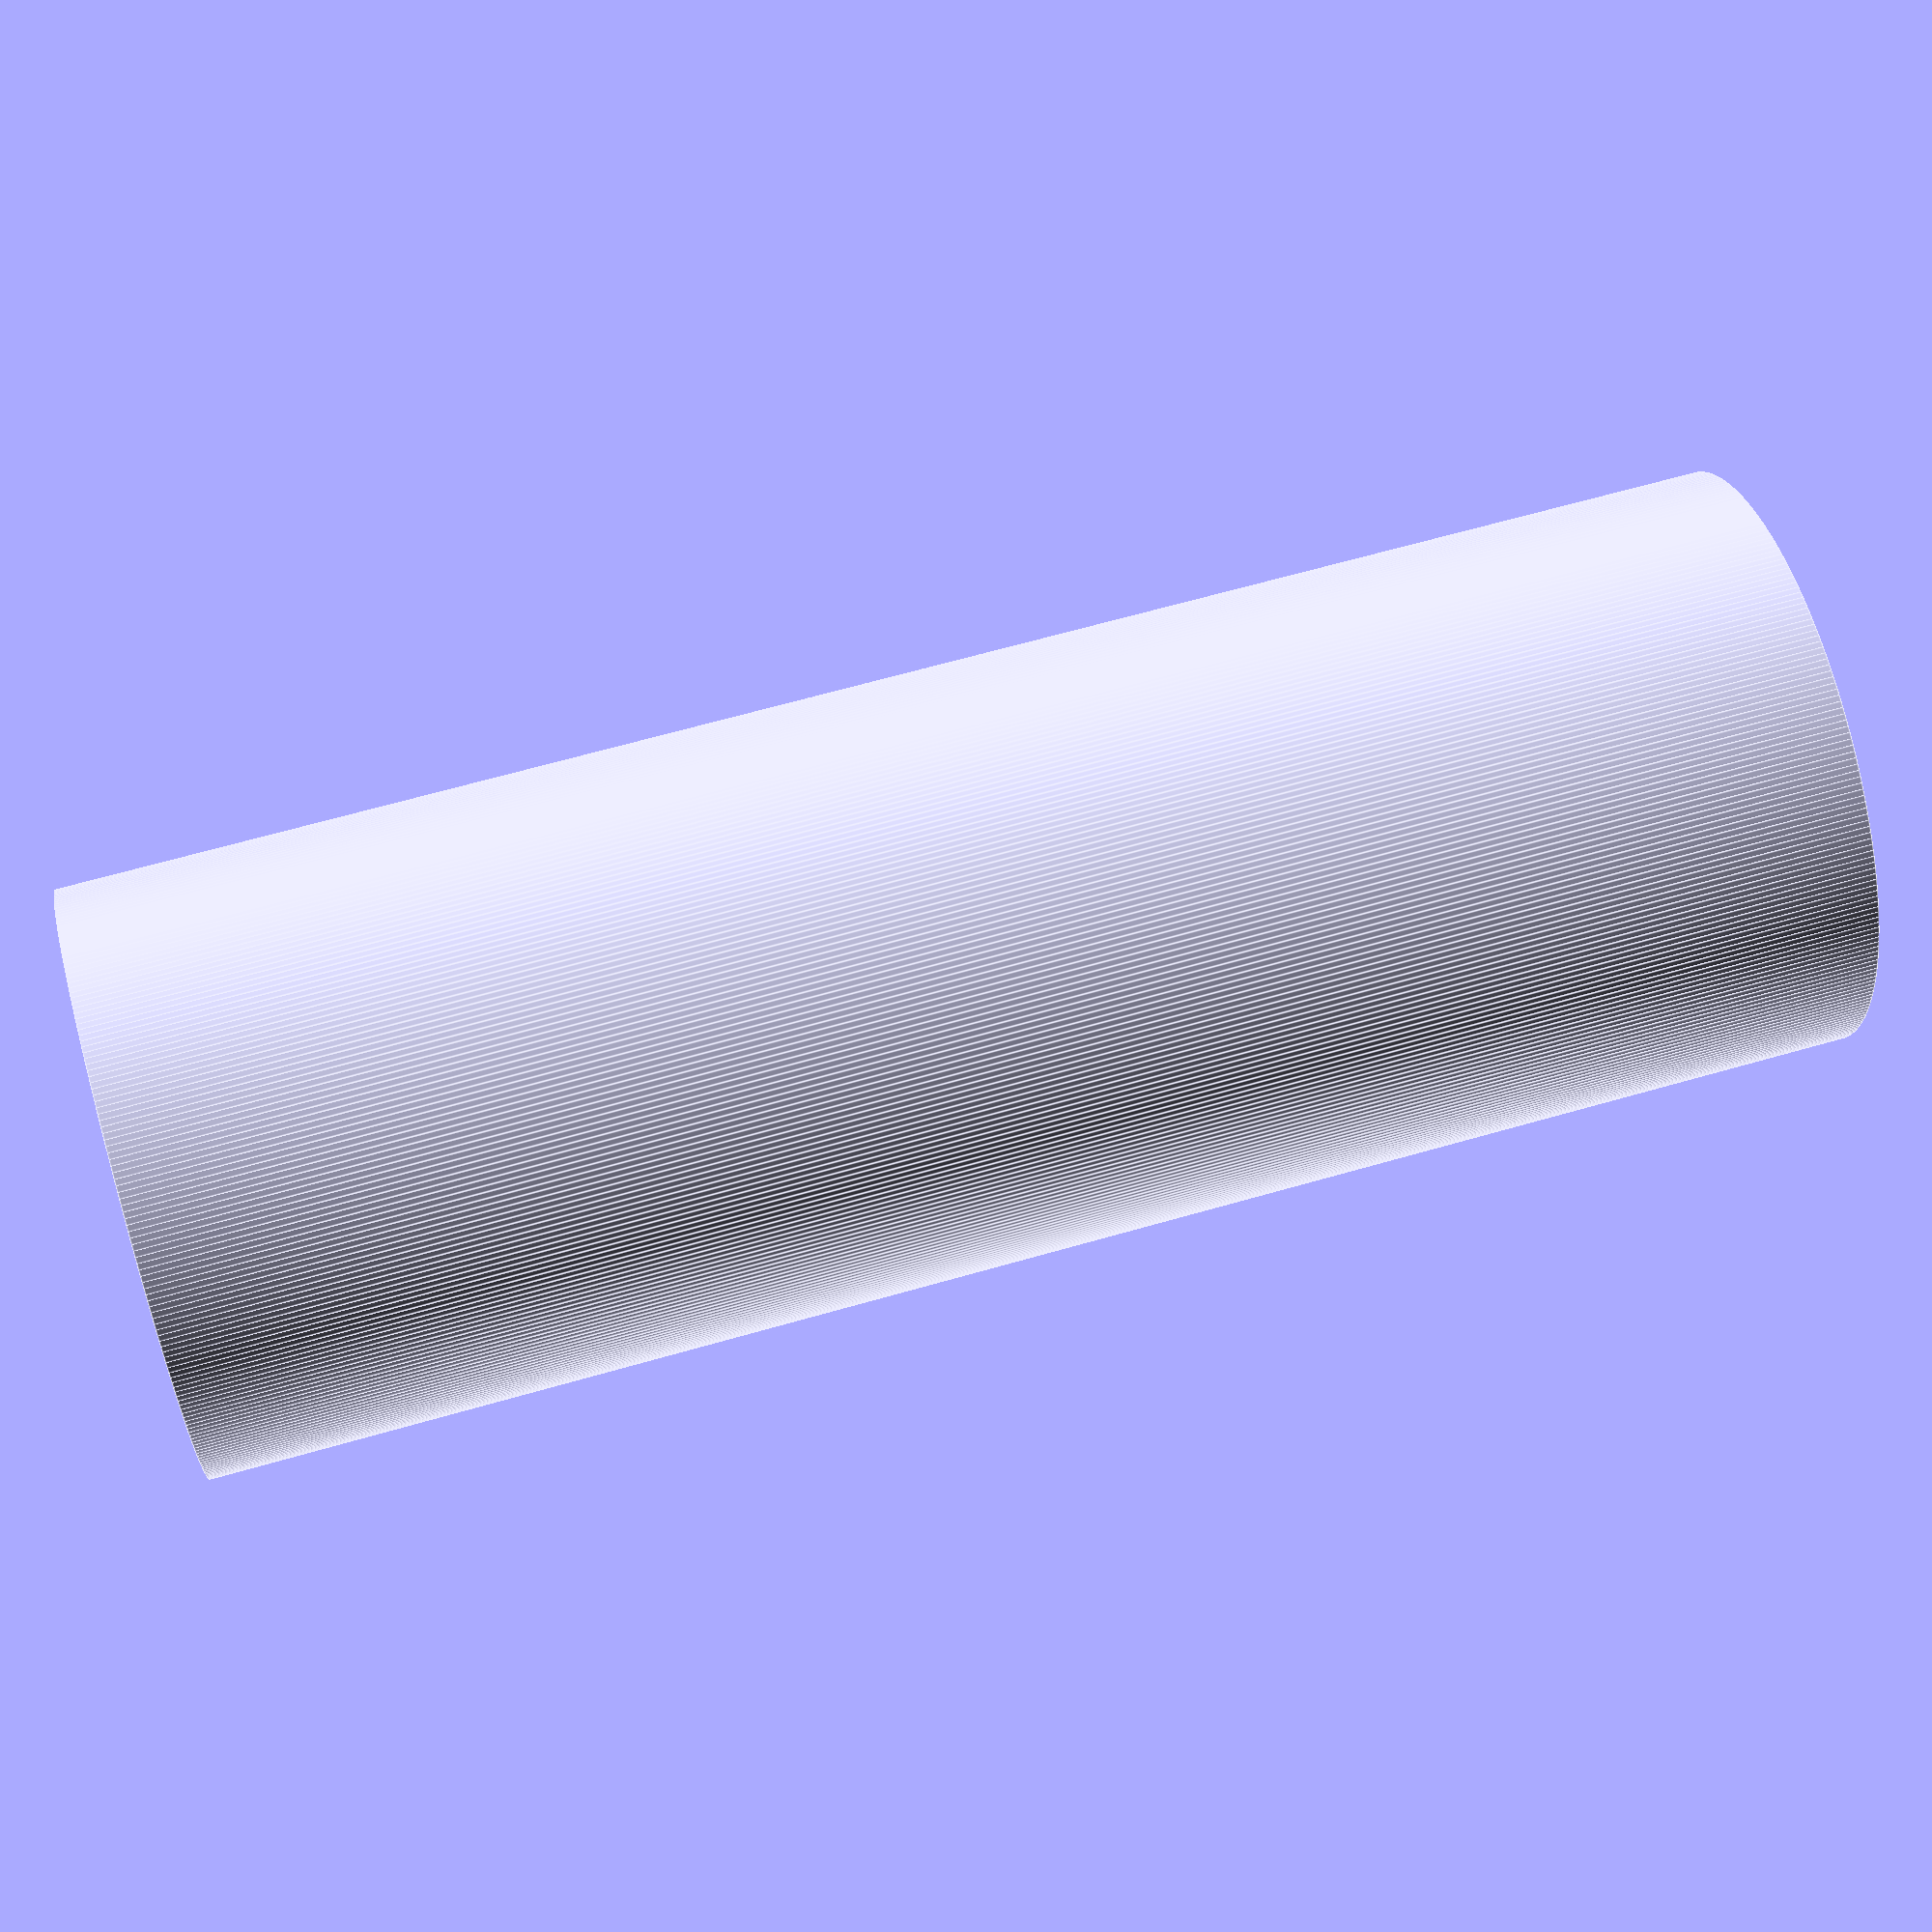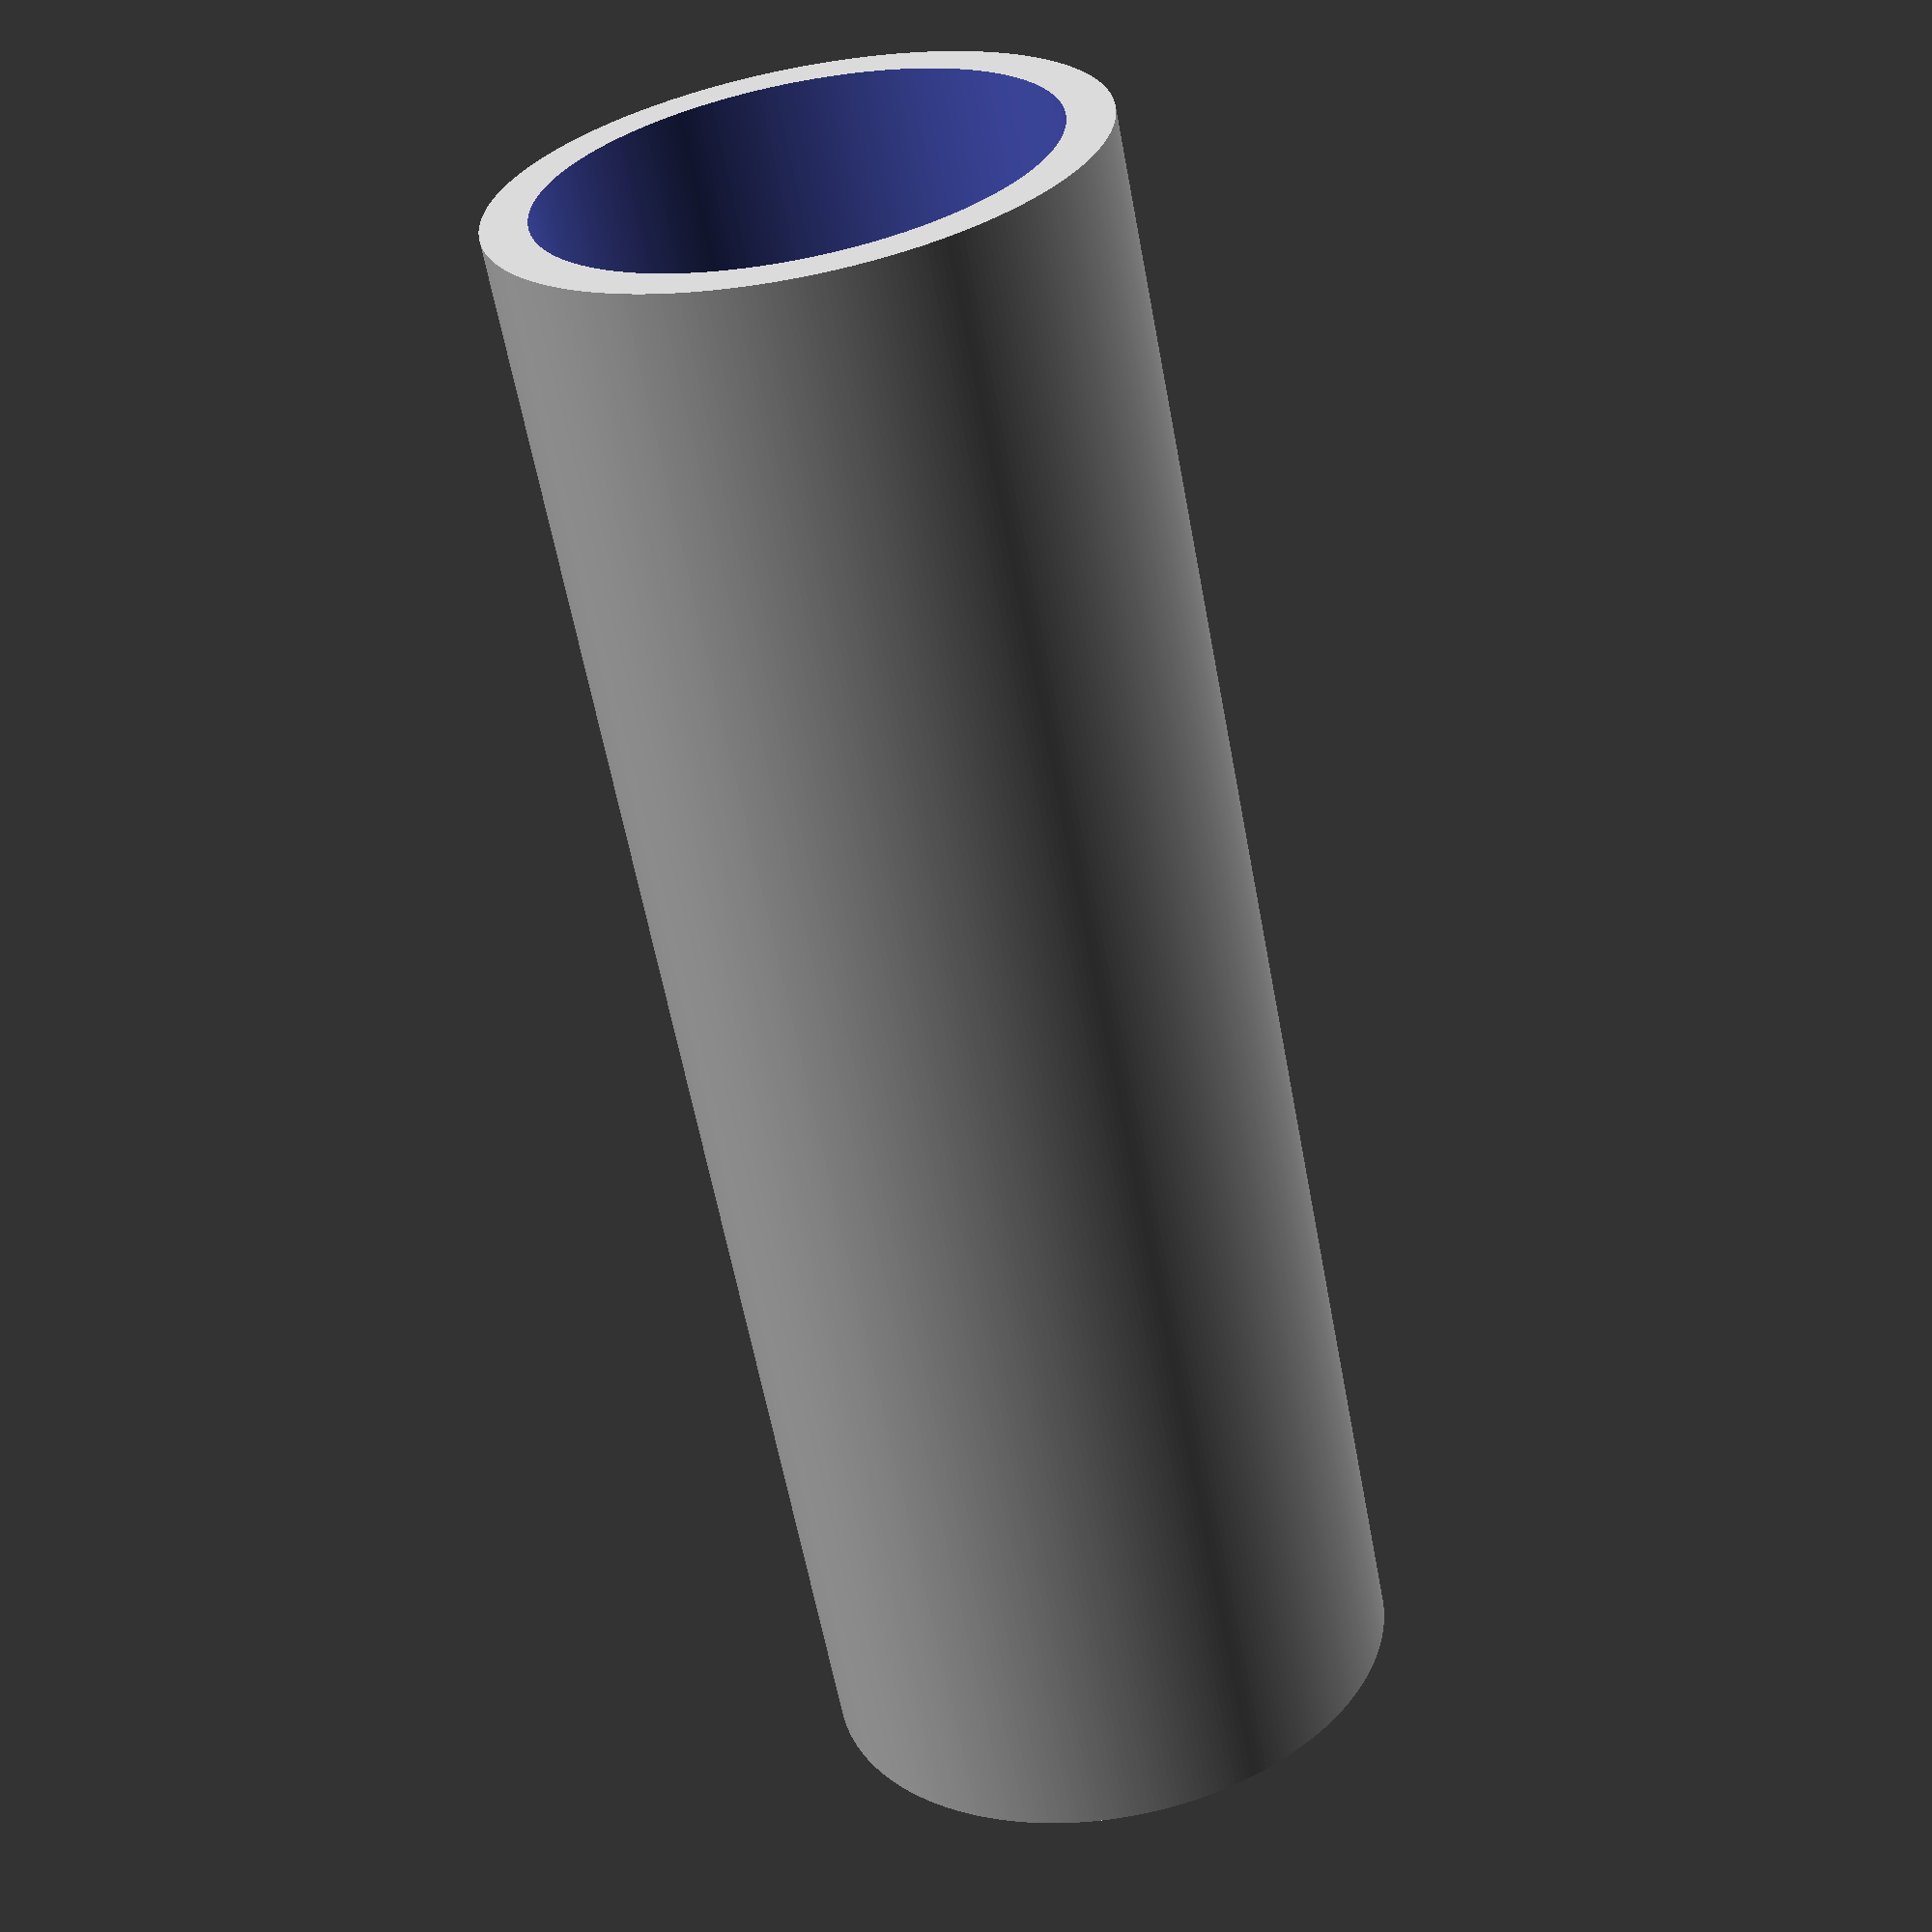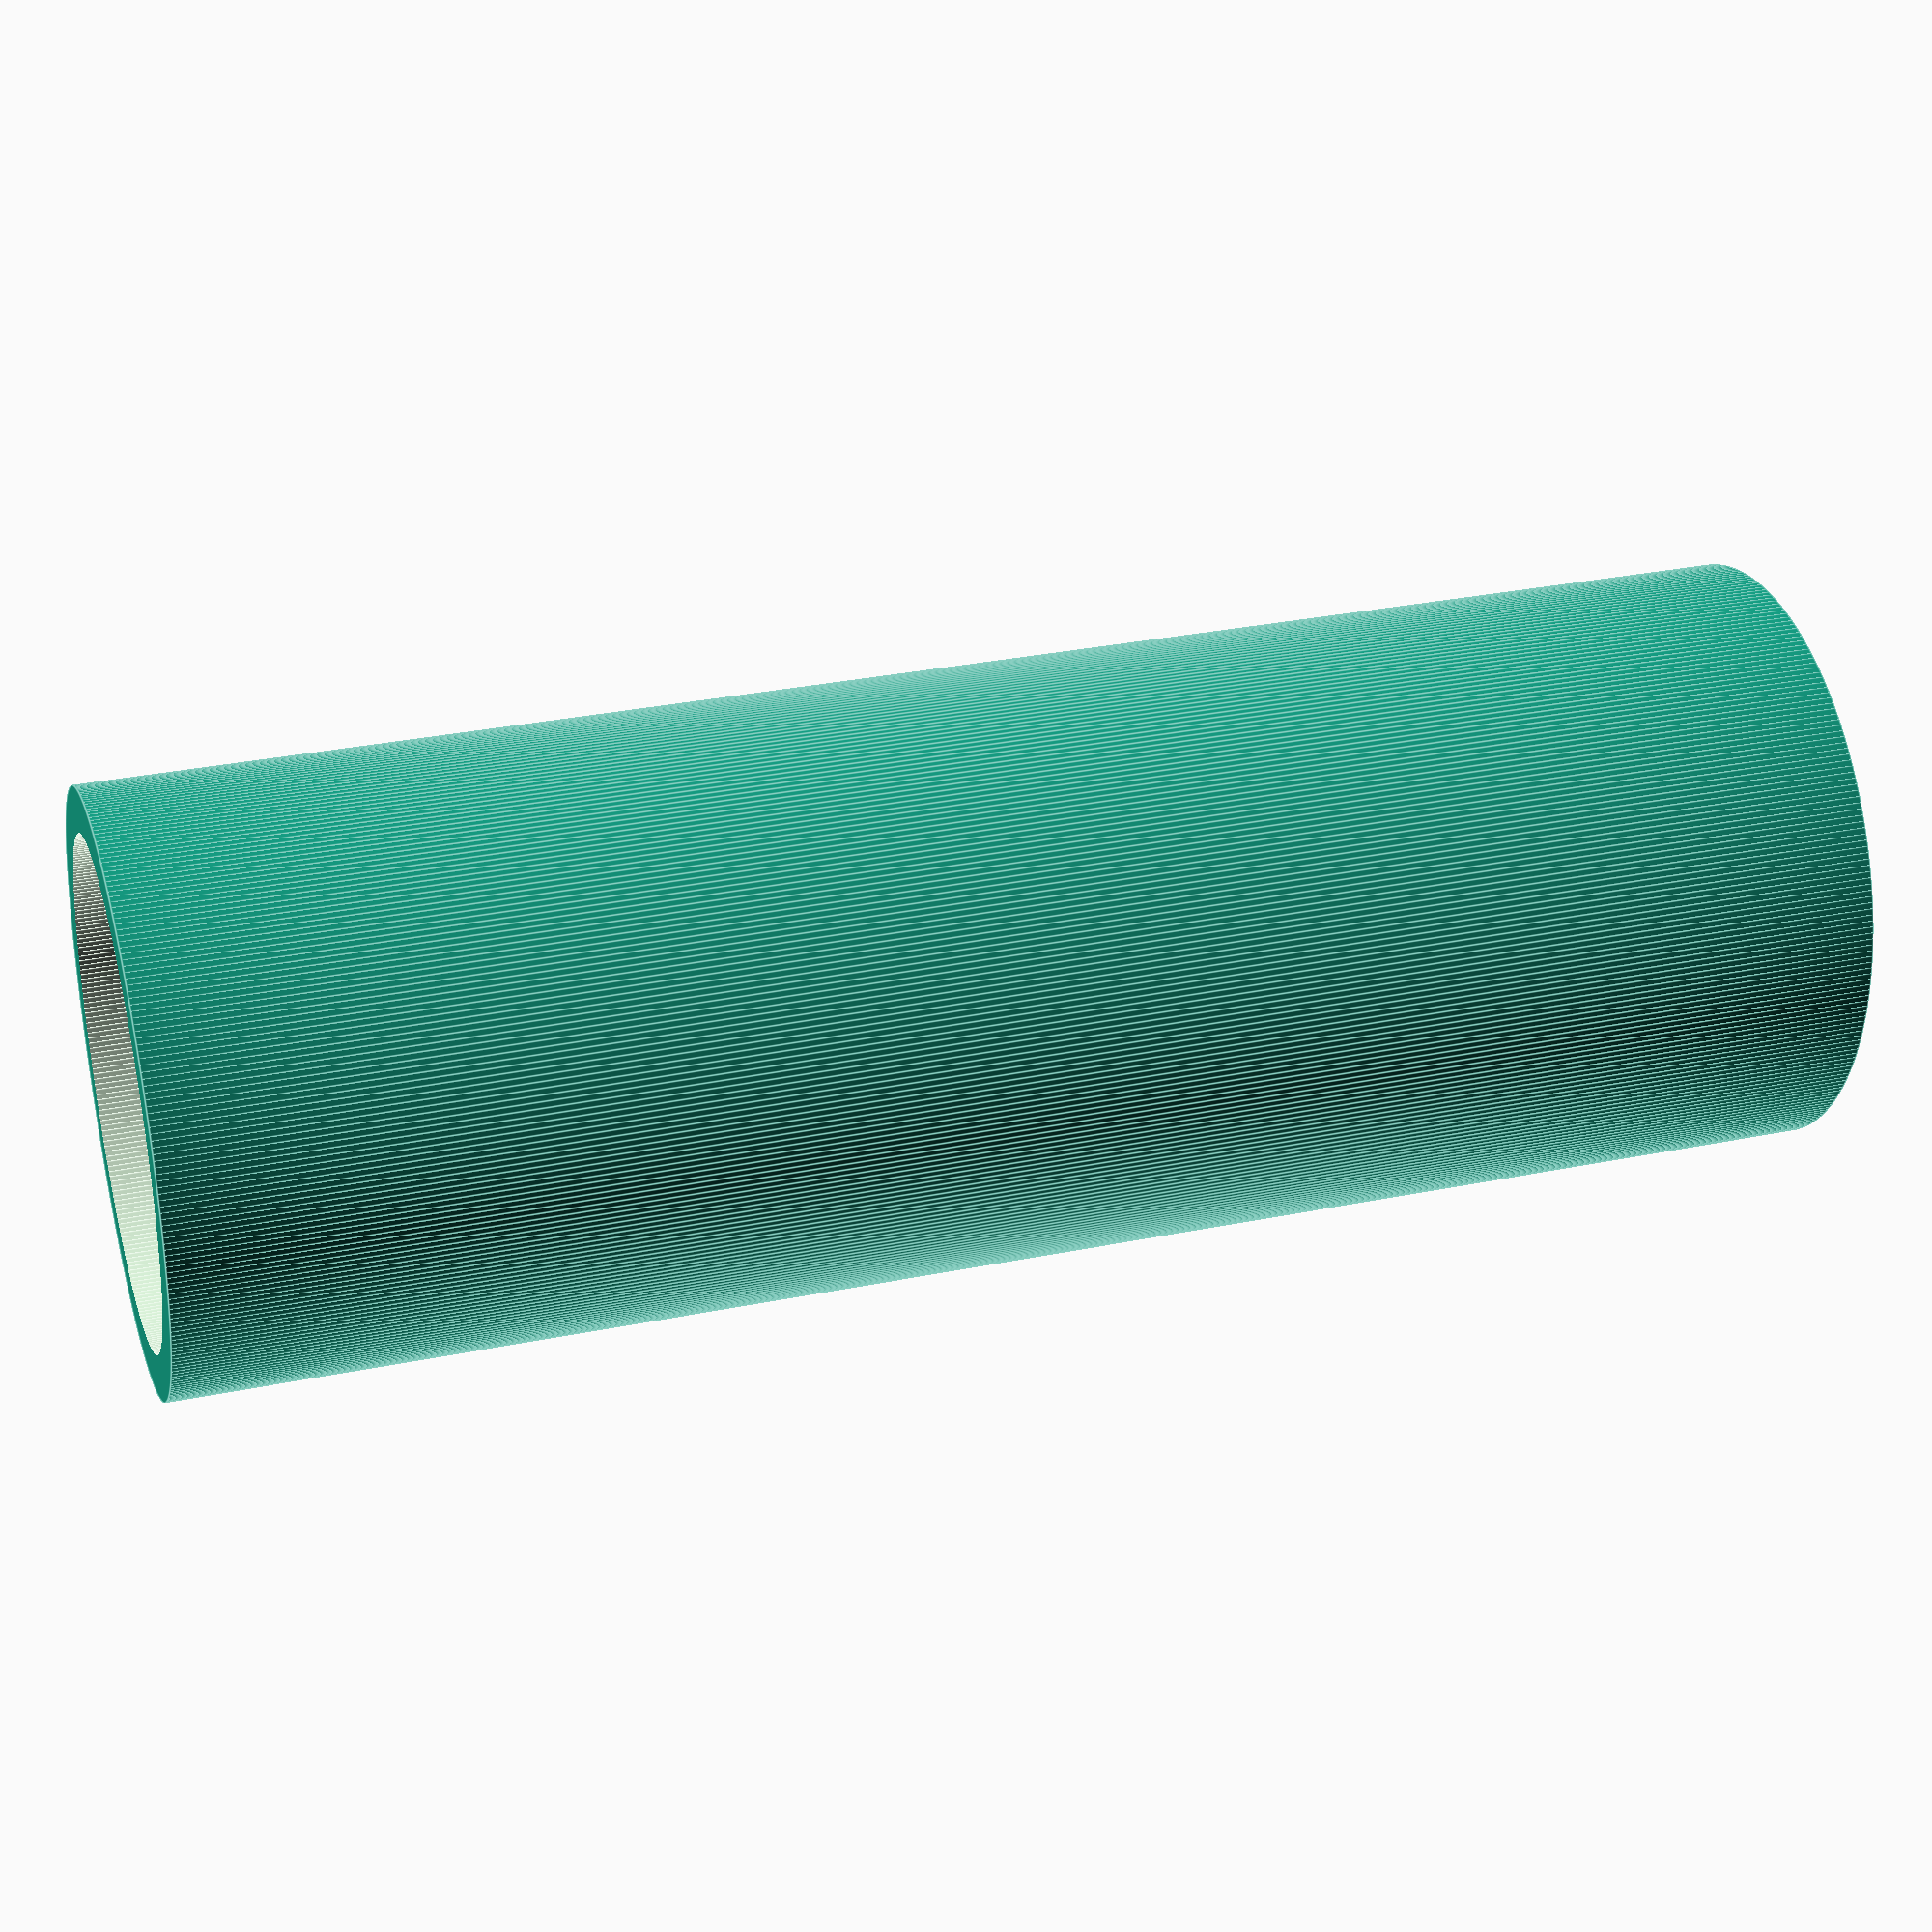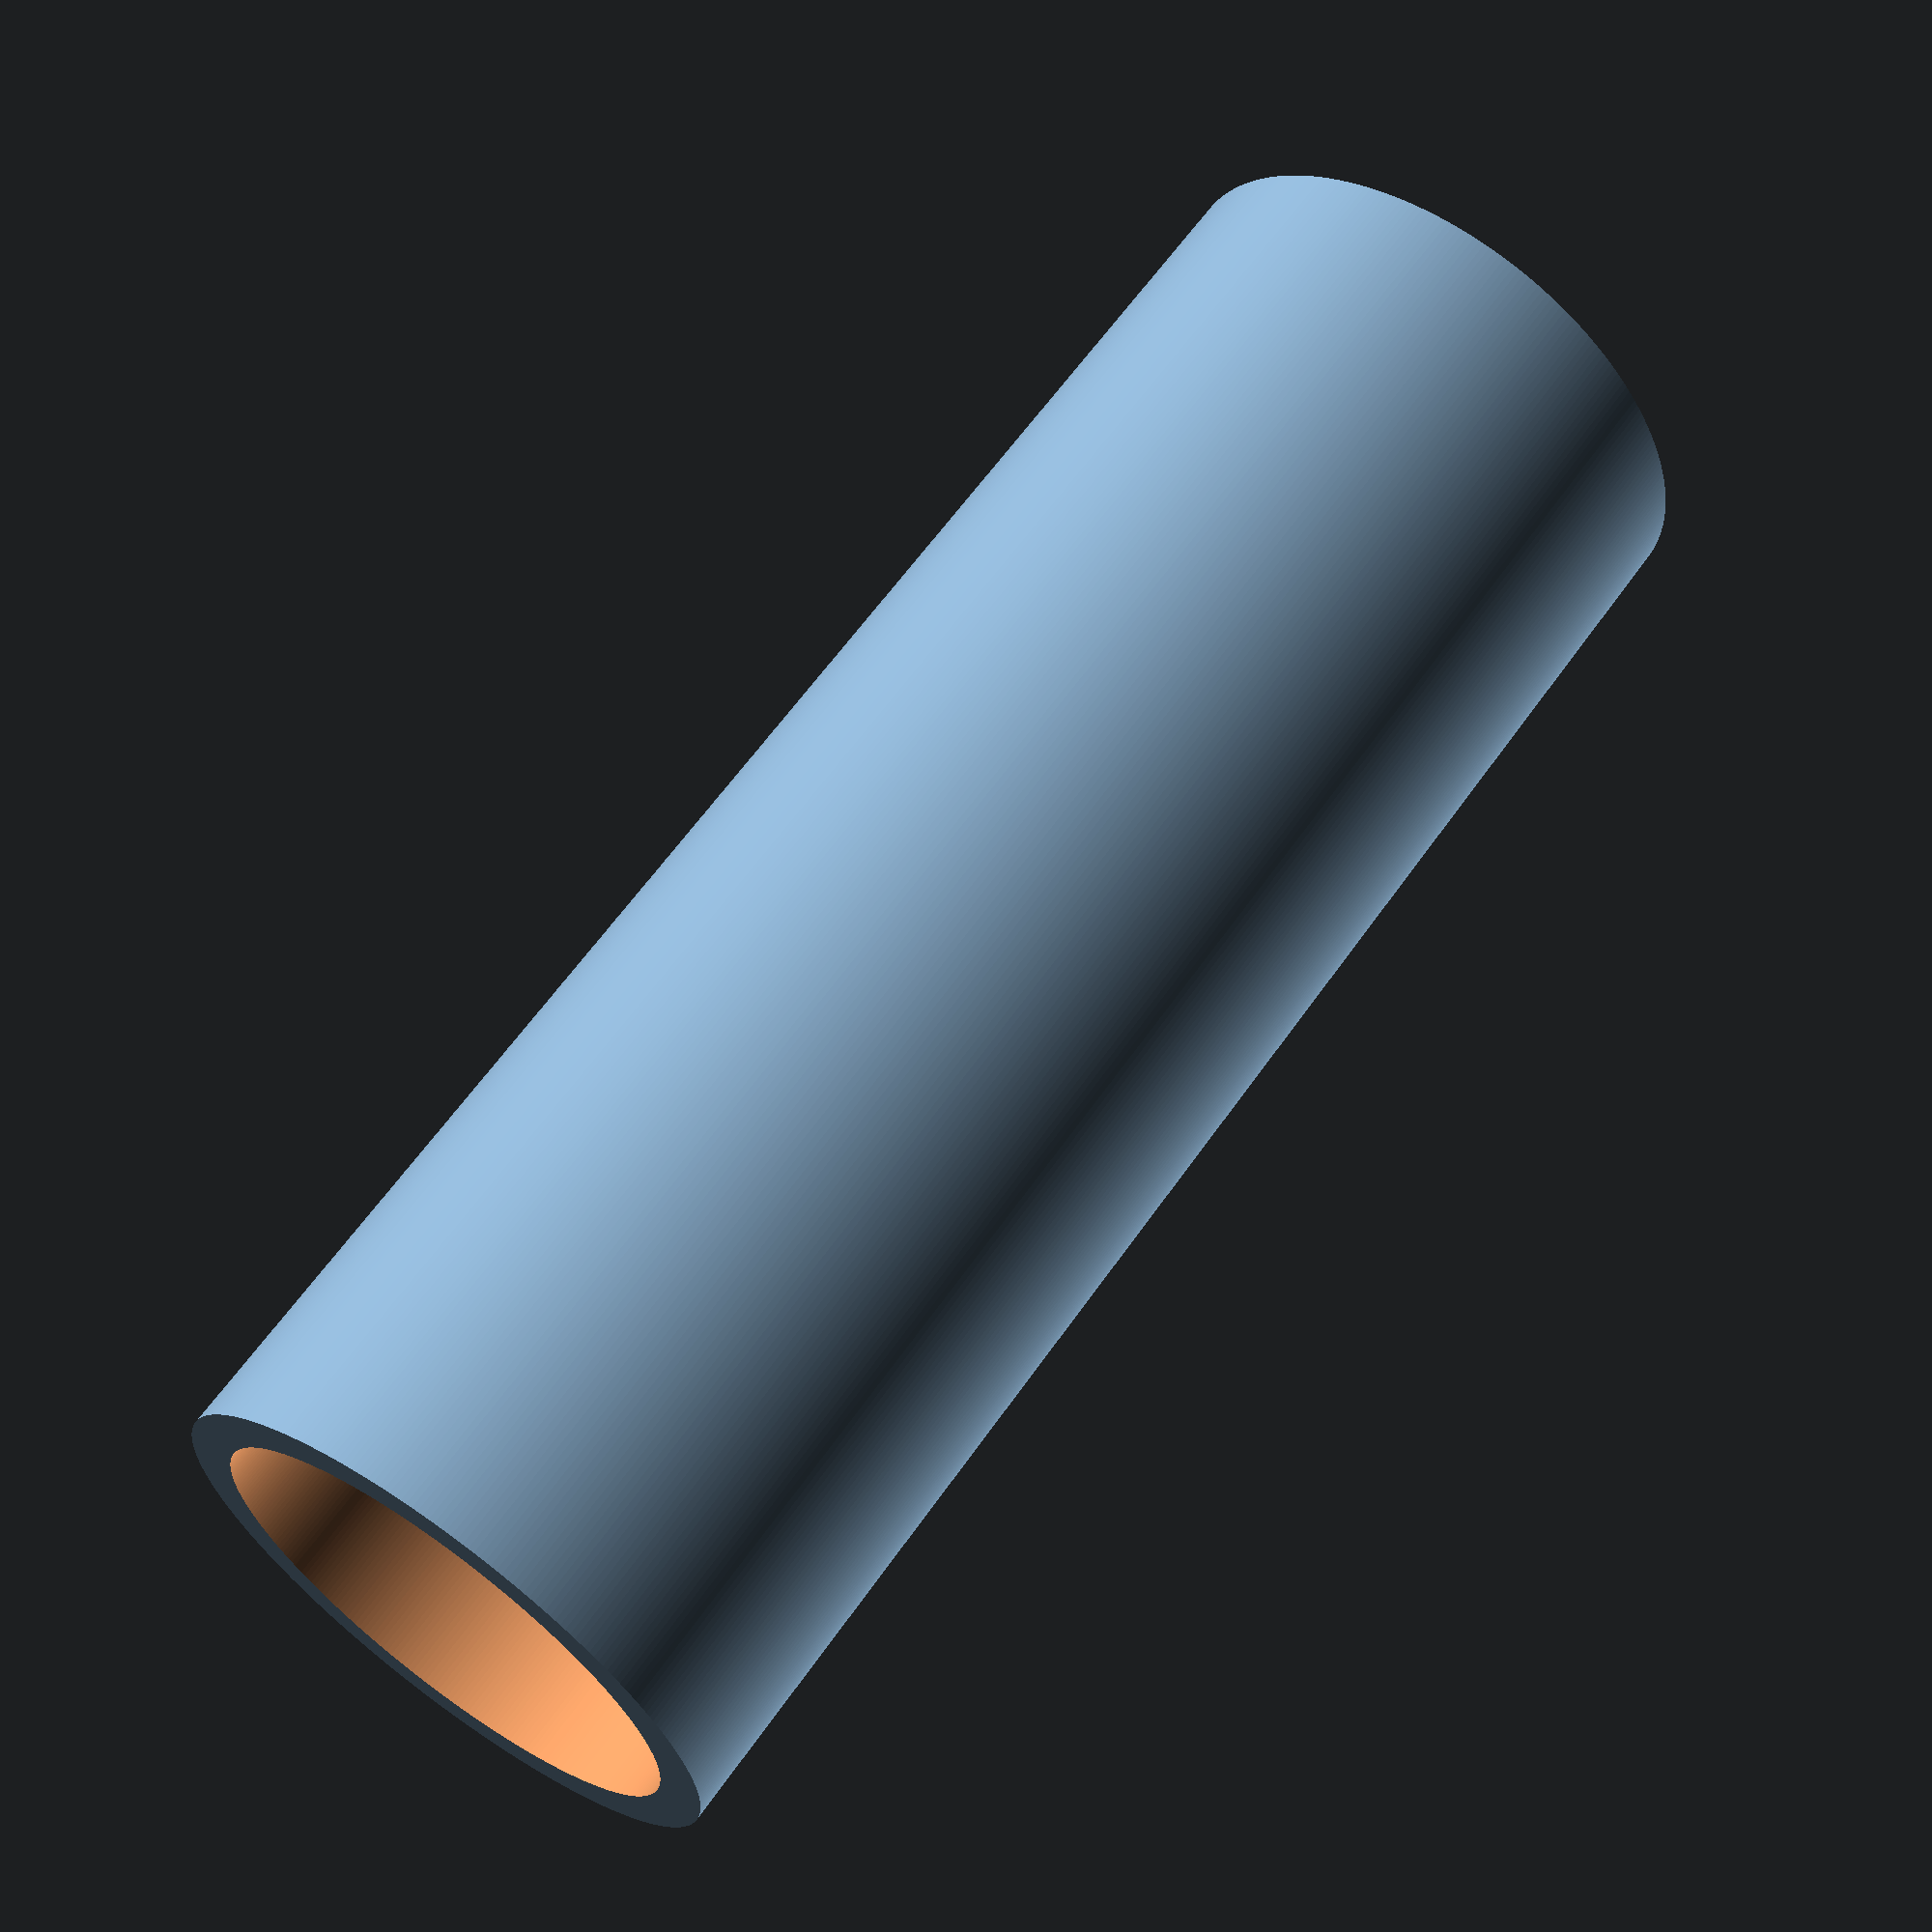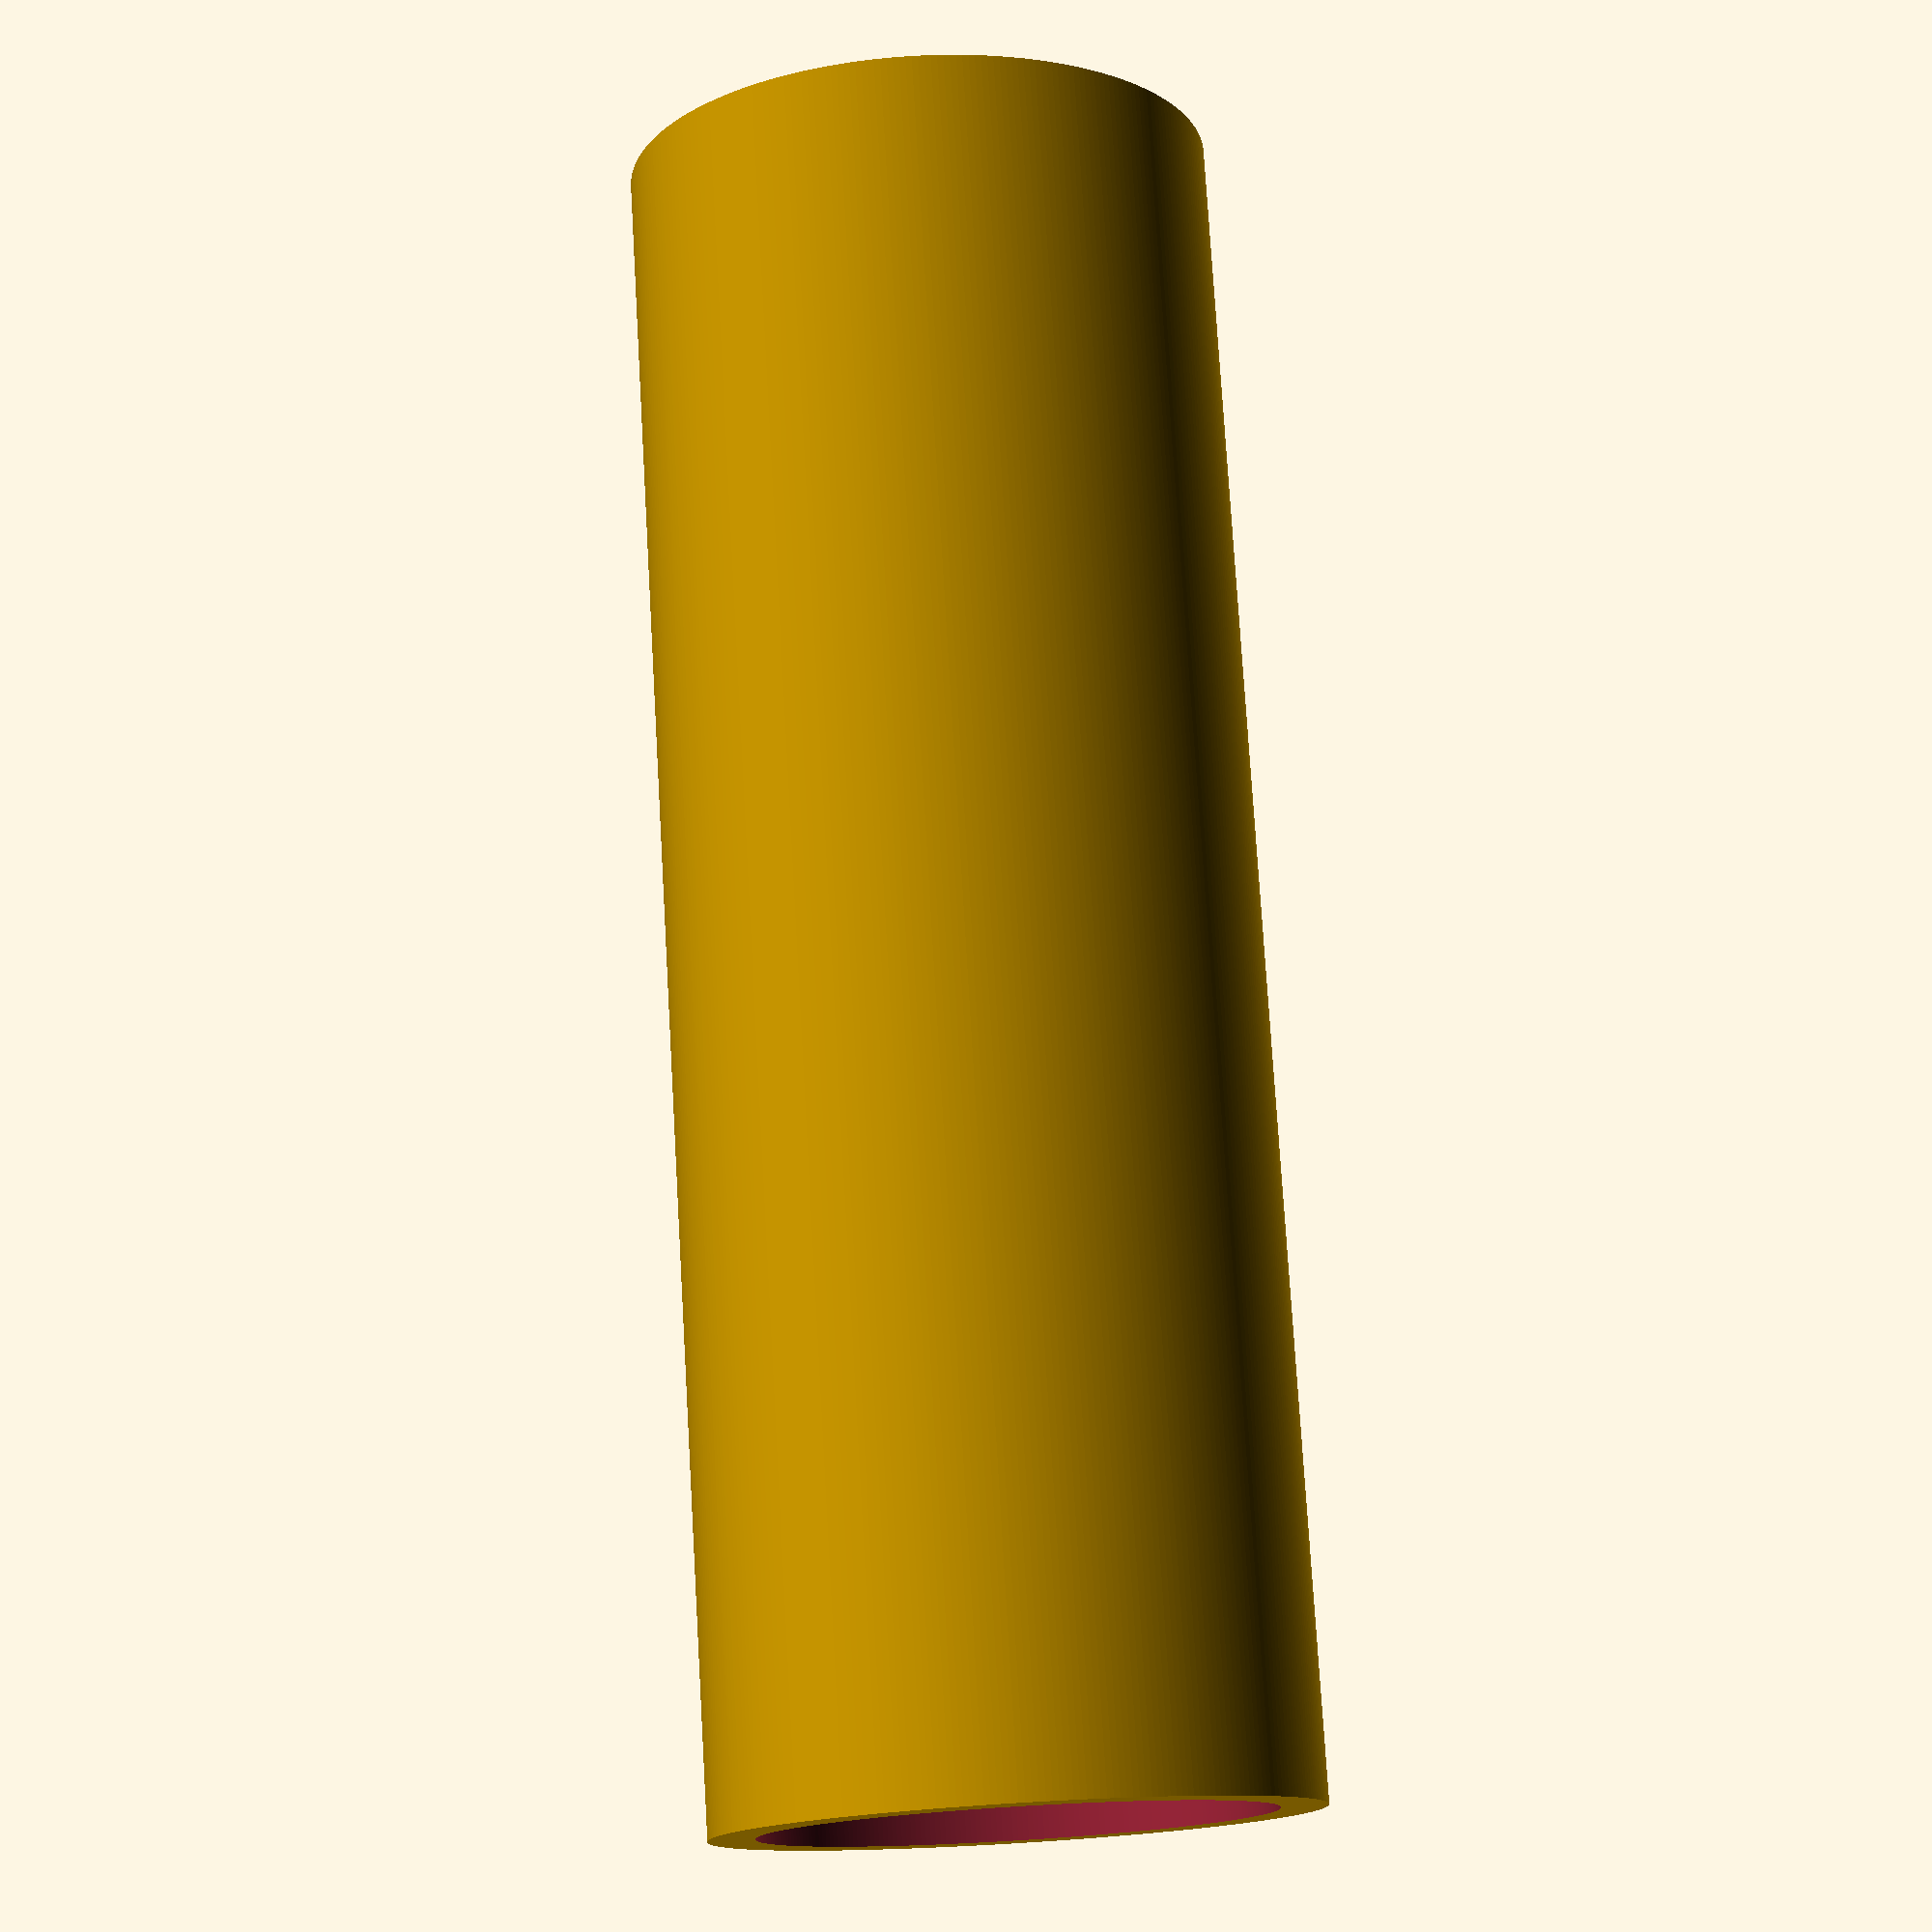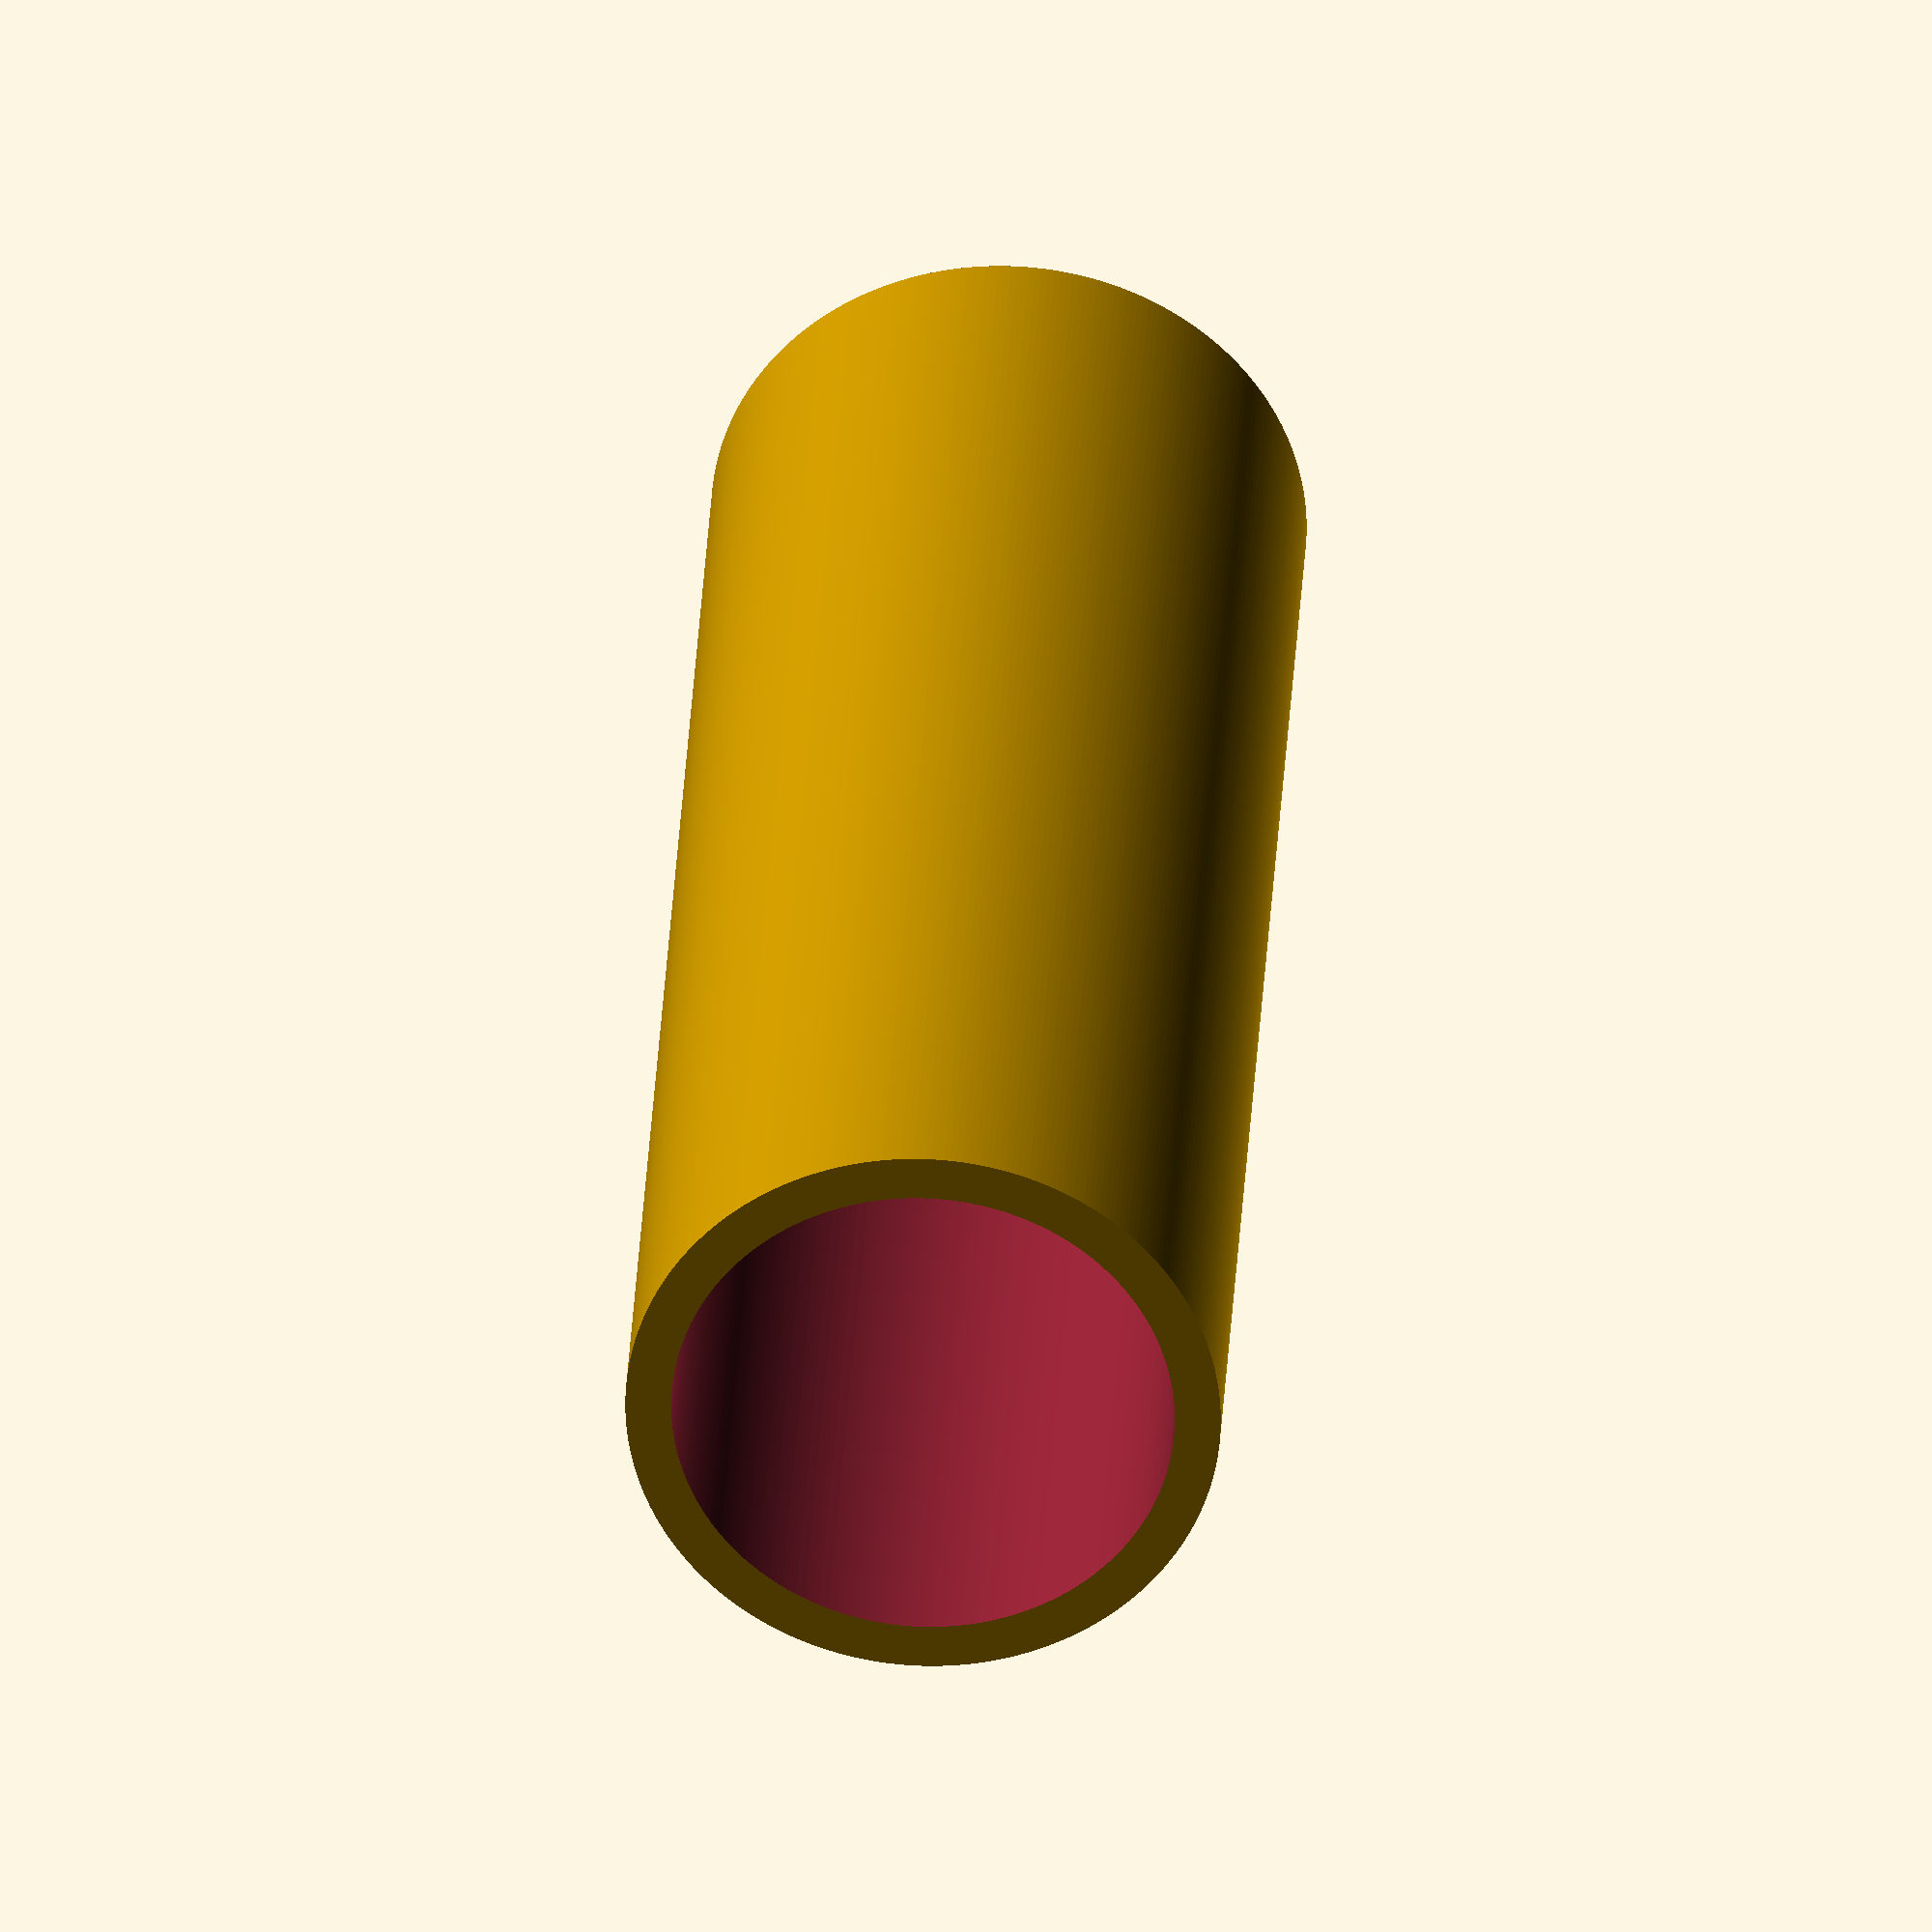
<openscad>
  difference()
      { 
     rotate([0,0,0])
       translate([0,0,0])
          //inside cylinder
      cylinder(r=6.15,h=35, $fn=300); 
      
      //малый диаметр
      rotate([0,0,0])
       translate([0,0,-1])
          //inside cylinder
     cylinder(r=5.2,h=37, $fn=300);     
          
          //нижняя обрезка
  //    rotate([0,0,0])
    //   translate([0,0,-0.1])
          //inside cylinder
     // cylinder(r=5.2,h=15.2, $fn=300);   
        
        //верхняя обрезка
   //   rotate([0,0,0])
   //    translate([0,0,19.9])
          //inside cylinder
  //    cylinder(r=5.2,h=15.2, $fn=300);      
          
          
      }
</openscad>
<views>
elev=115.5 azim=339.4 roll=286.2 proj=p view=edges
elev=241.7 azim=132.7 roll=169.4 proj=p view=wireframe
elev=330.2 azim=157.5 roll=253.1 proj=p view=edges
elev=117.7 azim=206.3 roll=324.9 proj=p view=solid
elev=103.7 azim=208.2 roll=3.4 proj=p view=solid
elev=148.2 azim=155.2 roll=177.1 proj=o view=wireframe
</views>
